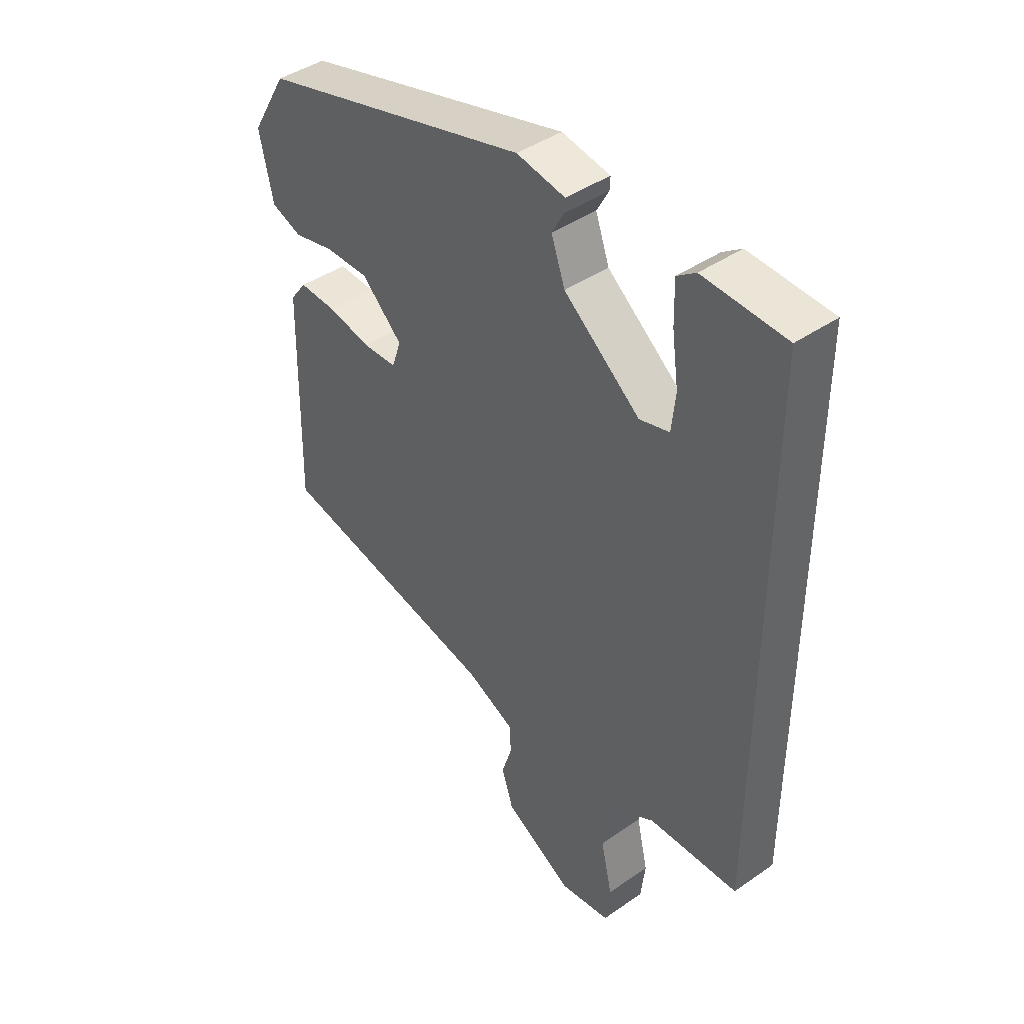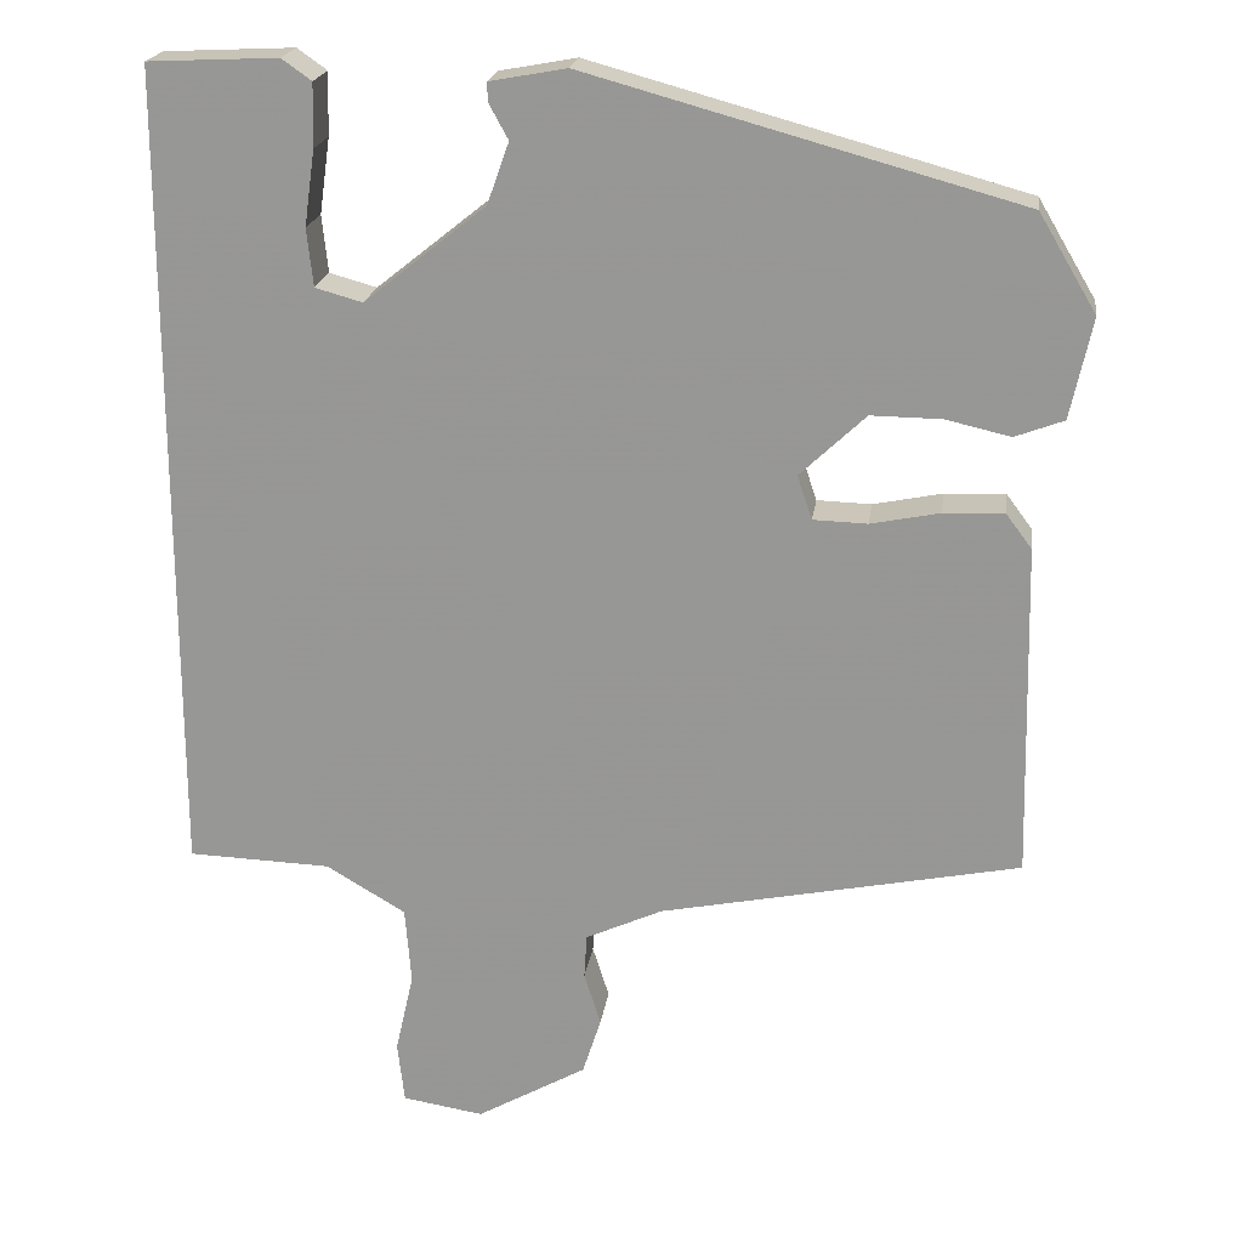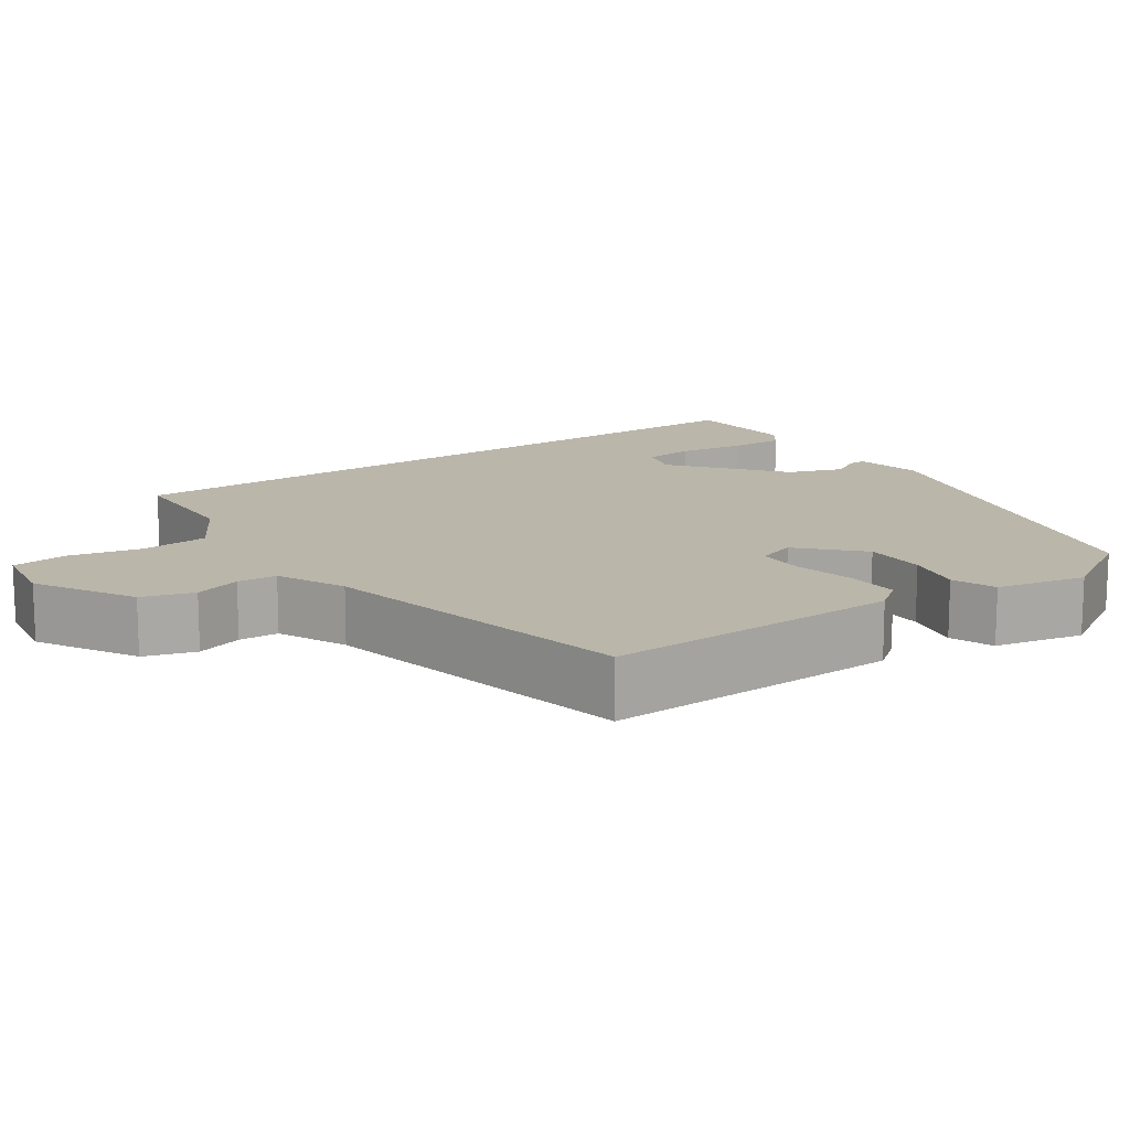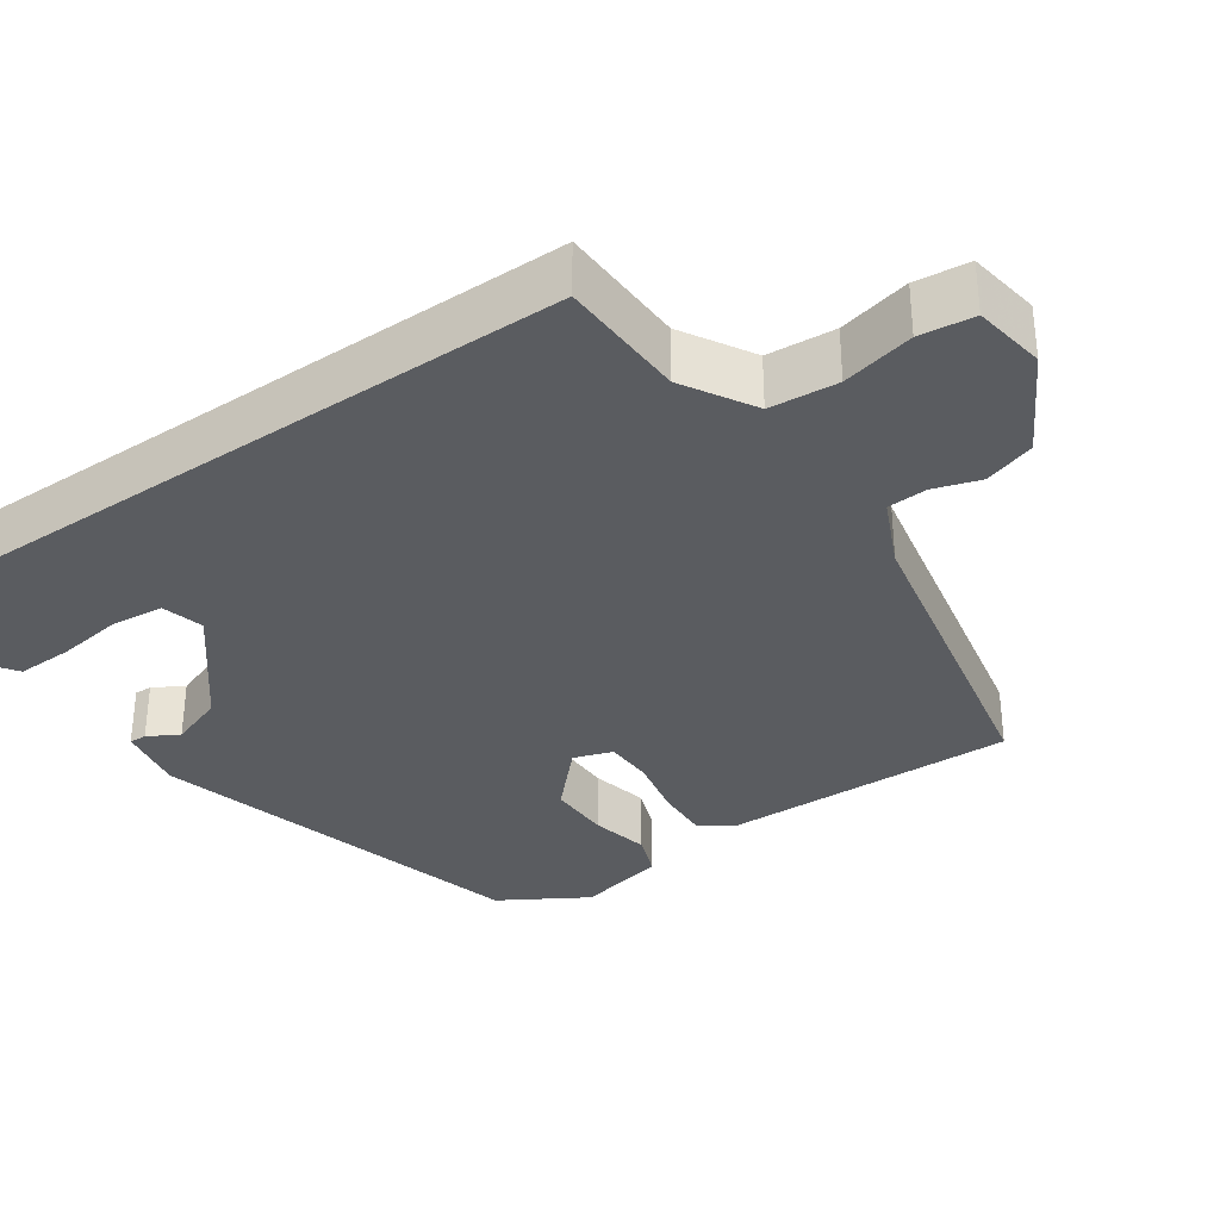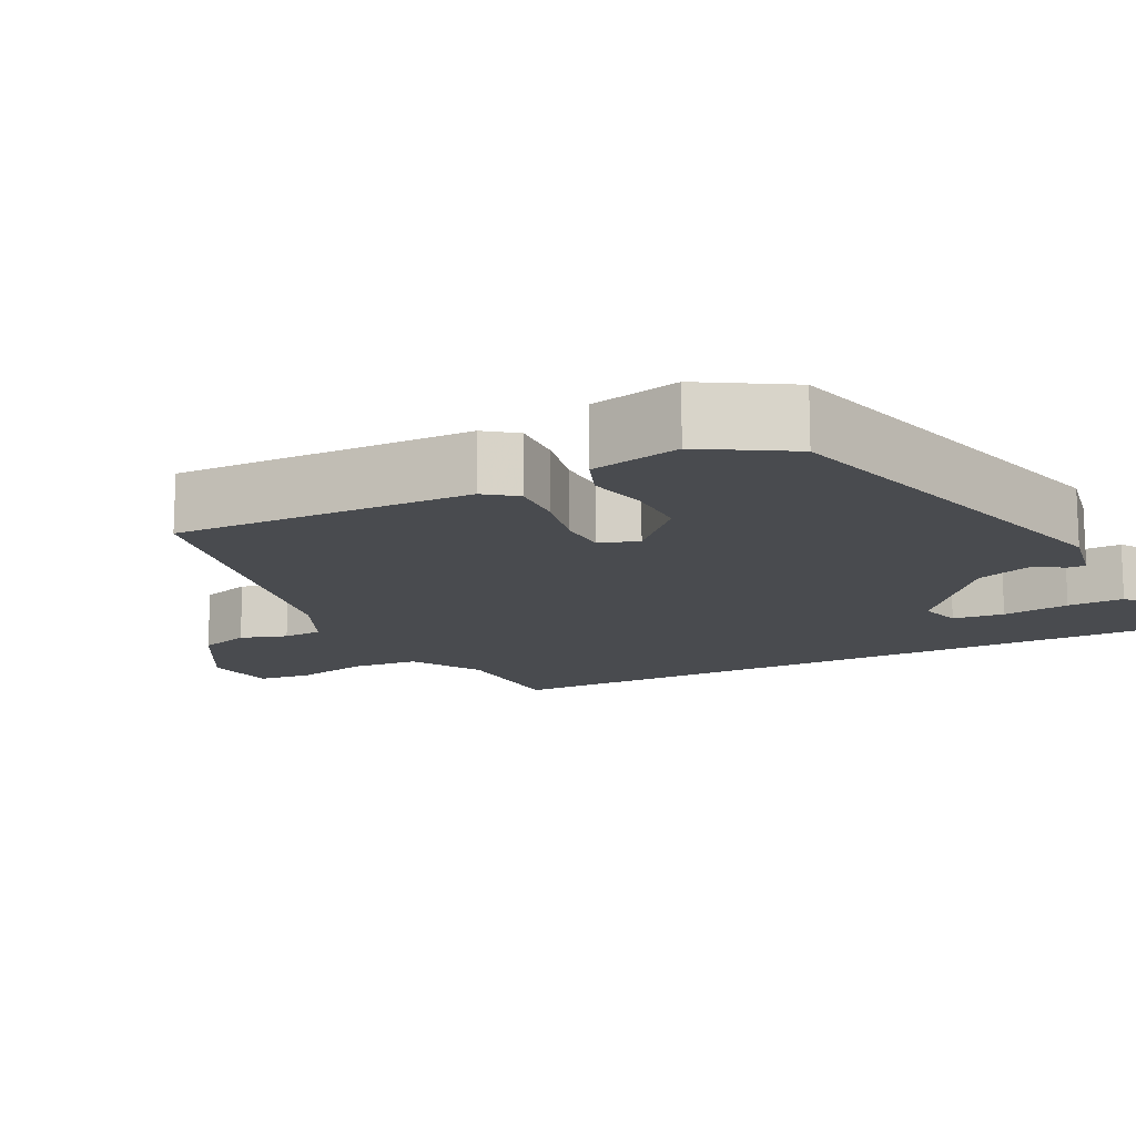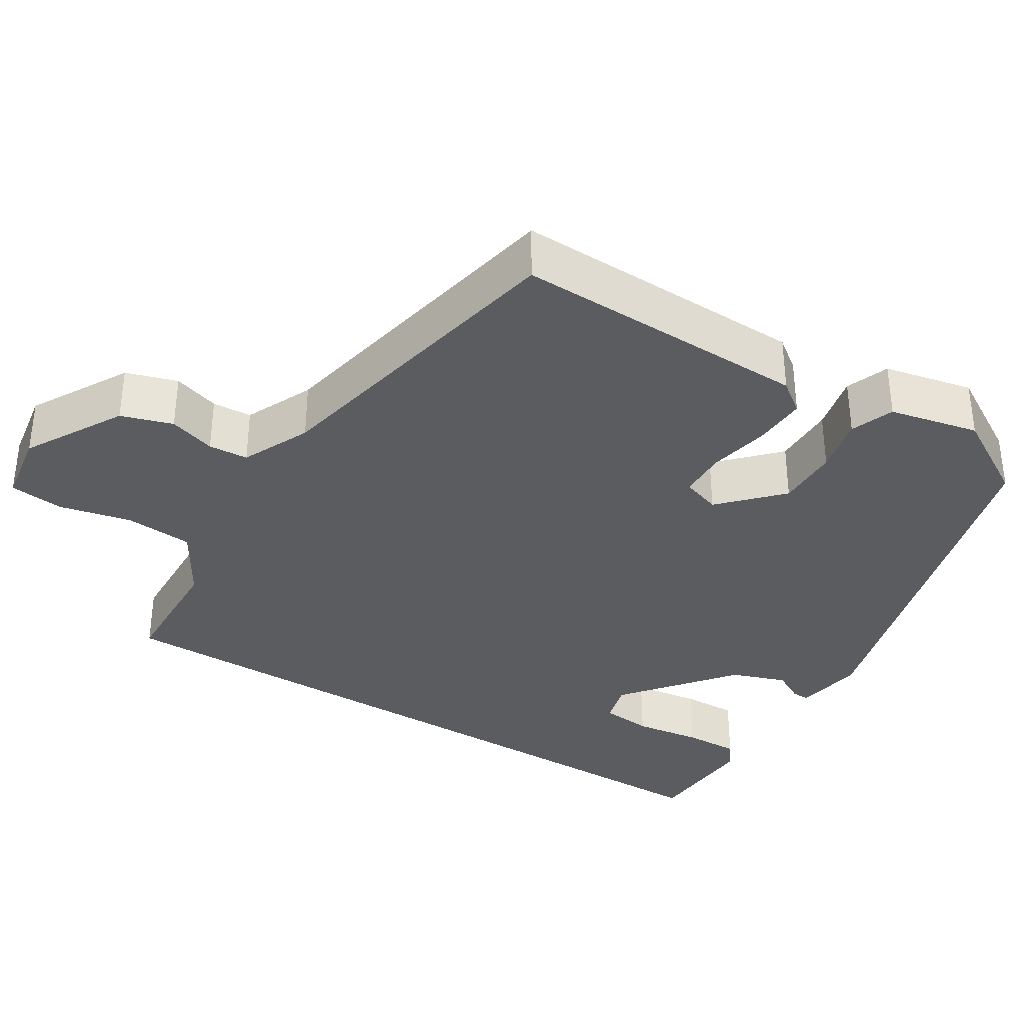
<metadata>
{"format":"obj","ext":"obj","renderer":"f3d","projection":"perspective","resolution":1024,"background":"white","views":[{"elev":42.7,"azim":50.4,"up":"+Z"},{"elev":20.5,"azim":-172.2,"up":"+Z"},{"elev":14.1,"azim":-125.0,"up":"+Y"},{"elev":-34.0,"azim":124.6,"up":"+Y"},{"elev":-14.1,"azim":-63.4,"up":"+Y"},{"elev":-35.2,"azim":-121.9,"up":"+Y"}]}
</metadata>
<code>
v -0.474 0.07 -0.405
v -0.465 0.07 -0.023
v -0.435 0.07 0.017
v -0.366 0.07 0.014
v -0.287 0.07 -0.002
v -0.225 0.07 0
v -0.208 0.07 0.05
v -0.283 0.07 0.121
v -0.364 0.07 0.12
v -0.438 0.07 0.103
v -0.494 0.07 0.124
v -0.519 0.07 0.239
v -0.453 0.07 0.35
v 0.041 0.07 0.486
v 0.129 0.07 0.47
v 0.128 0.07 0.448
v 0.106 0.07 0.408
v 0.131 0.07 0.338
v 0.27 0.07 0.227
v 0.324 0.07 0.242
v 0.331 0.07 0.308
v 0.319 0.07 0.394
v 0.317 0.07 0.466
v 0.351 0.07 0.49
v 0.5 0.07 0.483
v 0.5 0.07 -0.45
v 0.336 0.07 -0.456
v 0.245 0.07 -0.51
v 0.238 0.07 -0.598
v 0.259 0.07 -0.691
v 0.251 0.07 -0.761
v 0.158 0.07 -0.776
v 0.032 0.07 -0.705
v 0.011 0.07 -0.639
v 0.03 0.07 -0.579
v 0.027 0.07 -0.528
v -0.061 0.07 -0.488
v -0.474 0 -0.405
v -0.465 0 -0.023
v -0.435 0 0.017
v -0.366 0 0.014
v -0.287 0 -0.002
v -0.225 0 0
v -0.208 0 0.05
v -0.283 0 0.121
v -0.364 0 0.12
v -0.438 0 0.103
v -0.494 0 0.124
v -0.519 0 0.239
v -0.453 0 0.35
v 0.041 0 0.486
v 0.129 0 0.47
v 0.128 0 0.448
v 0.106 0 0.408
v 0.131 0 0.338
v 0.27 0 0.227
v 0.324 0 0.242
v 0.331 0 0.308
v 0.319 0 0.394
v 0.317 0 0.466
v 0.351 0 0.49
v 0.5 0 0.483
v 0.5 0 -0.45
v 0.336 0 -0.456
v 0.245 0 -0.51
v 0.238 0 -0.598
v 0.259 0 -0.691
v 0.251 0 -0.761
v 0.158 0 -0.776
v 0.032 0 -0.705
v 0.011 0 -0.639
v 0.03 0 -0.579
v 0.027 0 -0.528
v -0.061 0 -0.488
f 32 33 34 35
f 32 35 36
f 29 30 31 32
f 28 29 32 36
f 27 28 36 37
f 25 26 27
f 21 22 23 24
f 20 21 24 25
f 14 15 16 17
f 14 17 18
f 13 14 18
f 12 13 18 19
f 9 10 11 12
f 8 9 12 19
f 2 3 4 5
f 2 5 6
f 1 2 6
f 37 1 6
f 20 25 27 37
f 19 20 37 6
f 7 8 19
f 6 7 19
f 72 71 70 69
f 73 72 69
f 69 68 67 66
f 73 69 66 65
f 74 73 65 64
f 64 63 62
f 61 60 59 58
f 62 61 58 57
f 54 53 52 51
f 55 54 51
f 55 51 50
f 56 55 50 49
f 49 48 47 46
f 56 49 46 45
f 42 41 40 39
f 43 42 39
f 43 39 38
f 43 38 74
f 74 64 62 57
f 43 74 57 56
f 56 45 44
f 56 44 43
f 1 38 39 2
f 2 39 40 3
f 3 40 41 4
f 4 41 42 5
f 5 42 43 6
f 6 43 44 7
f 7 44 45 8
f 8 45 46 9
f 9 46 47 10
f 10 47 48 11
f 11 48 49 12
f 12 49 50 13
f 13 50 51 14
f 14 51 52 15
f 15 52 53 16
f 16 53 54 17
f 17 54 55 18
f 18 55 56 19
f 19 56 57 20
f 20 57 58 21
f 21 58 59 22
f 22 59 60 23
f 23 60 61 24
f 24 61 62 25
f 25 62 63 26
f 26 63 64 27
f 27 64 65 28
f 28 65 66 29
f 29 66 67 30
f 30 67 68 31
f 31 68 69 32
f 32 69 70 33
f 33 70 71 34
f 34 71 72 35
f 35 72 73 36
f 36 73 74 37
f 37 74 38 1

</code>
